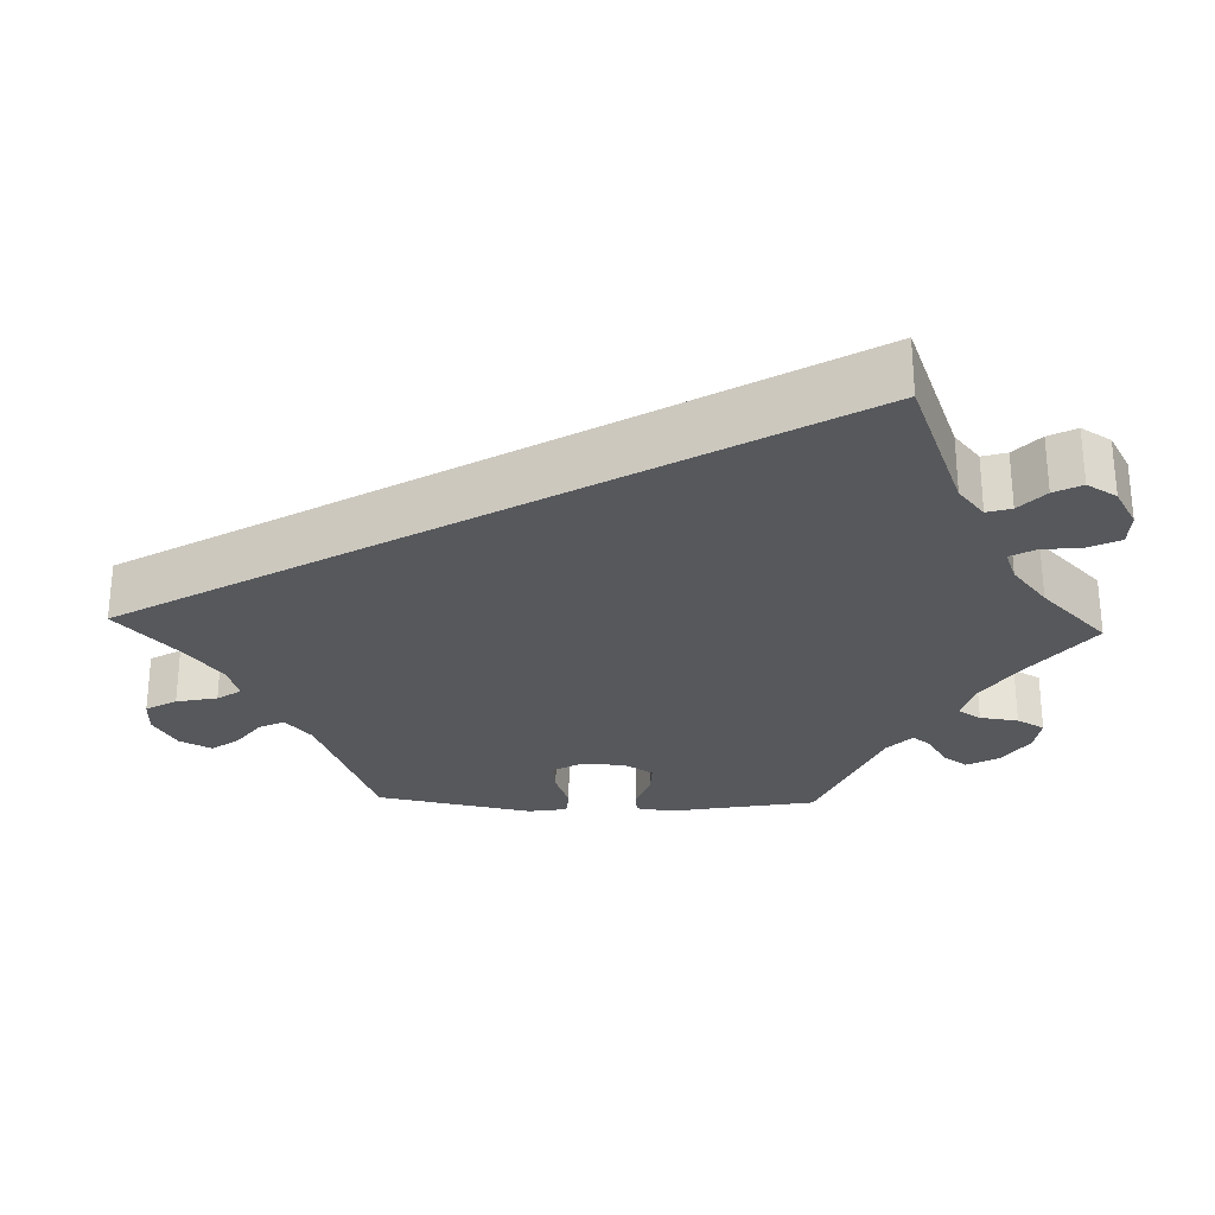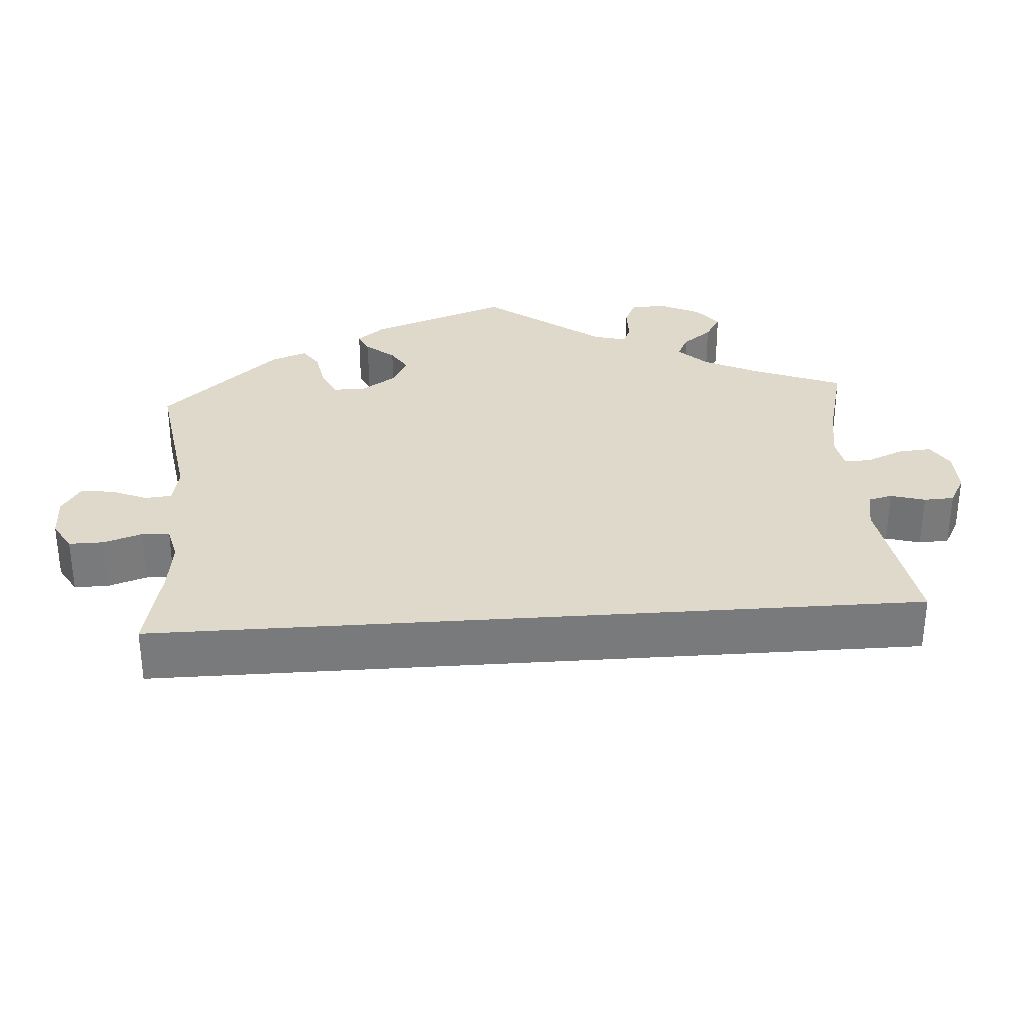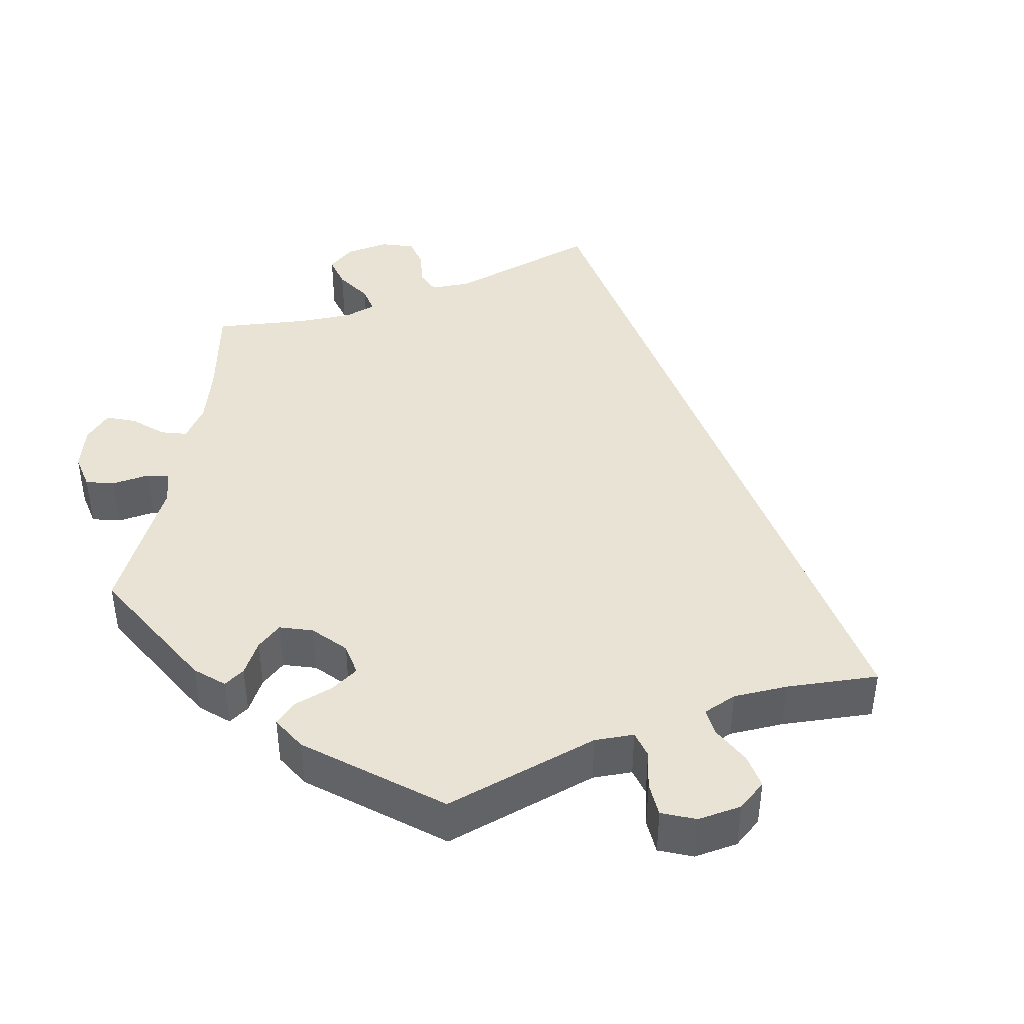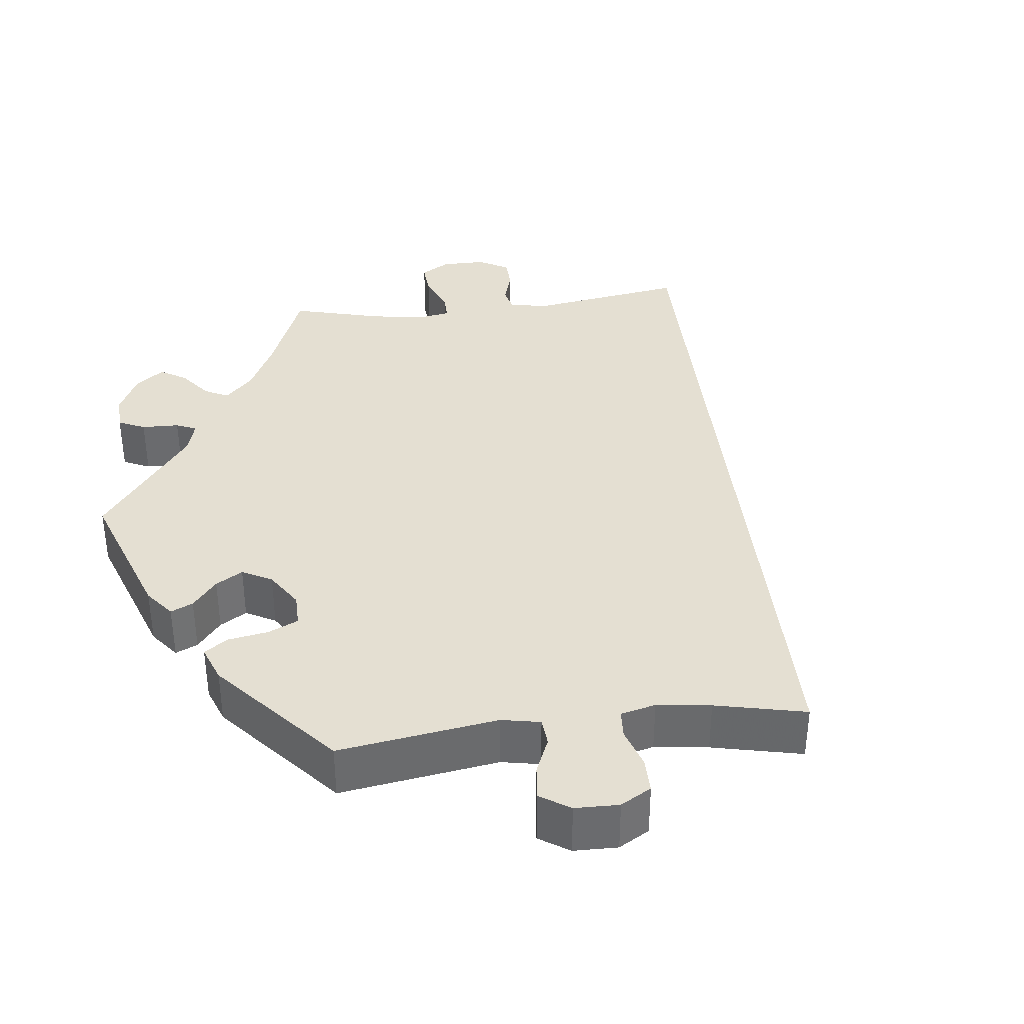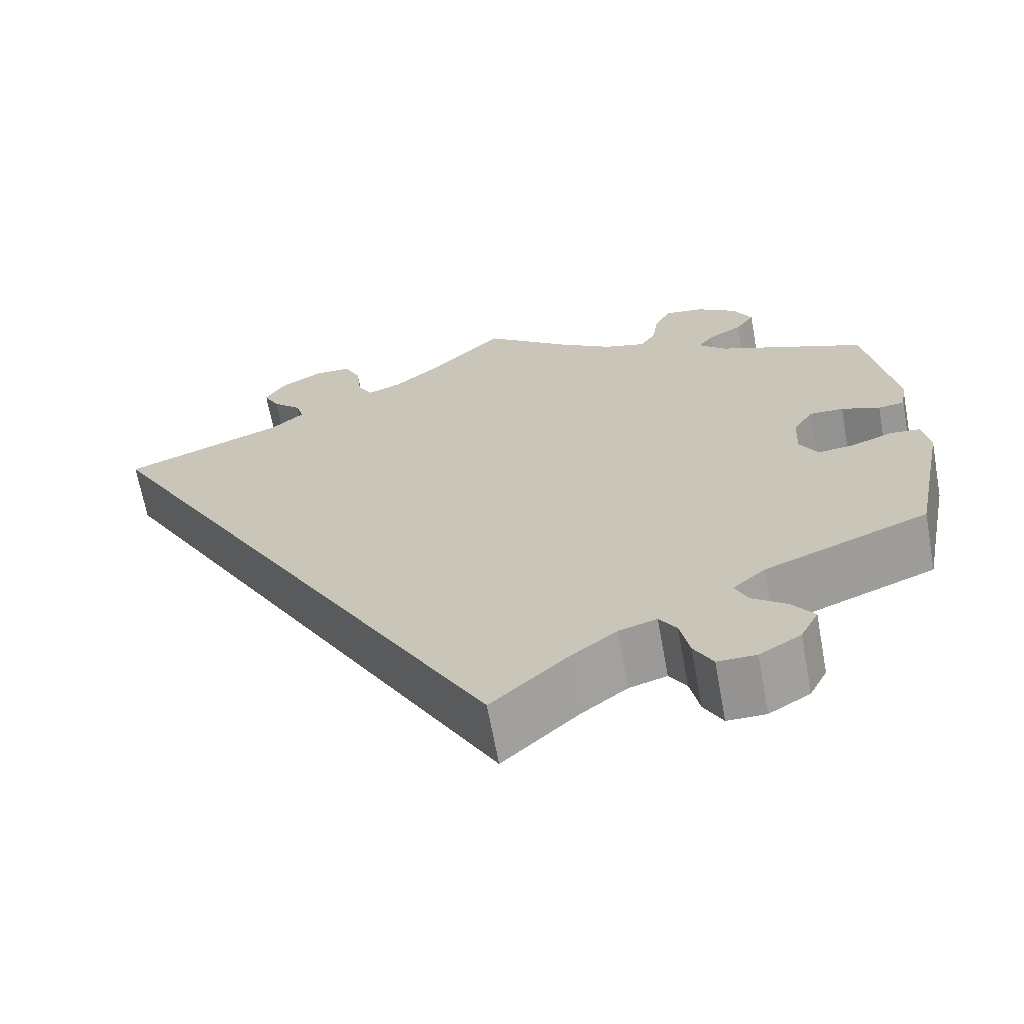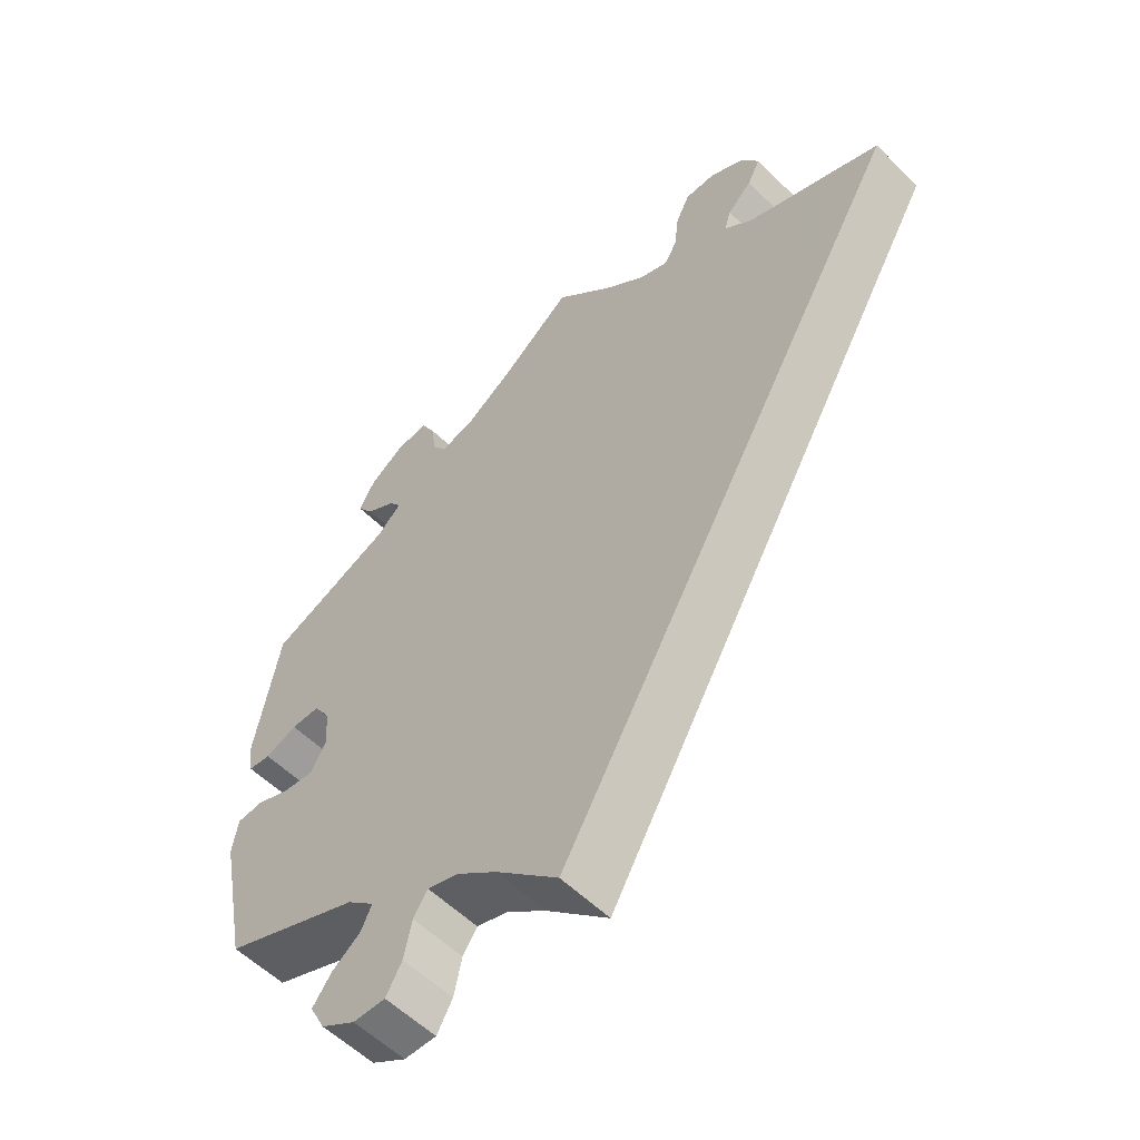
<metadata>
{"format":"obj","ext":"obj","renderer":"f3d","projection":"perspective","resolution":1024,"background":"white","views":[{"elev":-28.0,"azim":-91.8,"up":"+Y"},{"elev":32.3,"azim":-124.1,"up":"+Y"},{"elev":42.3,"azim":128.9,"up":"+Y"},{"elev":37.0,"azim":143.2,"up":"+Y"},{"elev":-66.8,"azim":10.4,"up":"+Z"},{"elev":-56.1,"azim":-135.8,"up":"+Z"}]}
</metadata>
<code>
v 0.534 0.07 0.101
v 0.527 0.07 0.055
v 0.496 0.07 0.052
v 0.451 0.07 0.069
v 0.411 0.07 0.07
v 0.388 0.07 0.033
v 0.385 0.07 -0.022
v 0.406 0.07 -0.059
v 0.448 0.07 -0.055
v 0.497 0.07 -0.037
v 0.533 0.07 -0.04
v 0.541 0.07 -0.089
v 0.501 0.07 -0.289
v 0.31 0.07 -0.364
v 0.272 0.07 -0.397
v 0.287 0.07 -0.429
v 0.327 0.07 -0.459
v 0.353 0.07 -0.494
v 0.332 0.07 -0.535
v 0.284 0.07 -0.564
v 0.239 0.07 -0.564
v 0.217 0.07 -0.525
v 0.206 0.07 -0.473
v 0.186 0.07 -0.443
v 0.142 0.07 -0.456
v 0.087 0.07 -0.498
v 0 0.07 -0.578
v -0.501 0.07 0.288
v -0.314 0.07 0.36
v -0.275 0.07 0.393
v -0.284 0.07 0.424
v -0.318 0.07 0.456
v -0.336 0.07 0.491
v -0.313 0.07 0.529
v -0.264 0.07 0.557
v -0.221 0.07 0.556
v -0.202 0.07 0.517
v -0.196 0.07 0.465
v -0.179 0.07 0.434
v -0.139 0.07 0.449
v -0.085 0.07 0.493
v 0 0.07 0.577
v 0.1 0.07 0.498
v 0.164 0.07 0.455
v 0.213 0.07 0.441
v 0.232 0.07 0.47
v 0.239 0.07 0.519
v 0.258 0.07 0.554
v 0.303 0.07 0.548
v 0.351 0.07 0.515
v 0.373 0.07 0.474
v 0.351 0.07 0.443
v 0.31 0.07 0.418
v 0.293 0.07 0.395
v 0.325 0.07 0.364
v 0.5 0.07 0.289
v 0.534 0 0.101
v 0.527 0 0.055
v 0.496 0 0.052
v 0.451 0 0.069
v 0.411 0 0.07
v 0.388 0 0.033
v 0.385 0 -0.022
v 0.406 0 -0.059
v 0.448 0 -0.055
v 0.497 0 -0.037
v 0.533 0 -0.04
v 0.541 0 -0.089
v 0.501 0 -0.289
v 0.31 0 -0.364
v 0.272 0 -0.397
v 0.287 0 -0.429
v 0.327 0 -0.459
v 0.353 0 -0.494
v 0.332 0 -0.535
v 0.284 0 -0.564
v 0.239 0 -0.564
v 0.217 0 -0.525
v 0.206 0 -0.473
v 0.186 0 -0.443
v 0.142 0 -0.456
v 0.087 0 -0.498
v 0 0 -0.578
v -0.501 0 0.288
v -0.314 0 0.36
v -0.275 0 0.393
v -0.284 0 0.424
v -0.318 0 0.456
v -0.336 0 0.491
v -0.313 0 0.529
v -0.264 0 0.557
v -0.221 0 0.556
v -0.202 0 0.517
v -0.196 0 0.465
v -0.179 0 0.434
v -0.139 0 0.449
v -0.085 0 0.493
v 0 0 0.577
v 0.1 0 0.498
v 0.164 0 0.455
v 0.213 0 0.441
v 0.232 0 0.47
v 0.239 0 0.519
v 0.258 0 0.554
v 0.303 0 0.548
v 0.351 0 0.515
v 0.373 0 0.474
v 0.351 0 0.443
v 0.31 0 0.418
v 0.293 0 0.395
v 0.325 0 0.364
v 0.5 0 0.289
f 55 56 1 2
f 54 55 2 3
f 50 51 52 53
f 50 53 54
f 49 50 54
f 46 47 48 49
f 45 46 49 54
f 44 45 54 3
f 41 42 43
f 40 41 43 44
f 39 40 44 3
f 35 36 37 38
f 35 38 39
f 34 35 39
f 31 32 33 34
f 30 31 34 39
f 29 30 39 3
f 26 27 28 29
f 25 26 29
f 24 25 29
f 23 24 29
f 20 21 22 23
f 16 17 18 19
f 15 16 19 20
f 11 12 13 14
f 9 10 11 14
f 8 9 14 15
f 7 8 15
f 6 7 15
f 29 3 4
f 29 4 5
f 15 20 23 29
f 6 15 29
f 5 6 29
f 58 57 112 111
f 59 58 111 110
f 109 108 107 106
f 110 109 106
f 110 106 105
f 105 104 103 102
f 110 105 102 101
f 59 110 101 100
f 99 98 97
f 100 99 97 96
f 59 100 96 95
f 94 93 92 91
f 95 94 91
f 95 91 90
f 90 89 88 87
f 95 90 87 86
f 59 95 86 85
f 85 84 83 82
f 85 82 81
f 85 81 80
f 85 80 79
f 79 78 77 76
f 75 74 73 72
f 76 75 72 71
f 70 69 68 67
f 70 67 66 65
f 71 70 65 64
f 71 64 63
f 71 63 62
f 60 59 85
f 61 60 85
f 85 79 76 71
f 85 71 62
f 85 62 61
f 1 57 58 2
f 2 58 59 3
f 3 59 60 4
f 4 60 61 5
f 5 61 62 6
f 6 62 63 7
f 7 63 64 8
f 8 64 65 9
f 9 65 66 10
f 10 66 67 11
f 11 67 68 12
f 12 68 69 13
f 13 69 70 14
f 14 70 71 15
f 15 71 72 16
f 16 72 73 17
f 17 73 74 18
f 18 74 75 19
f 19 75 76 20
f 20 76 77 21
f 21 77 78 22
f 22 78 79 23
f 23 79 80 24
f 24 80 81 25
f 25 81 82 26
f 26 82 83 27
f 27 83 84 28
f 28 84 85 29
f 29 85 86 30
f 30 86 87 31
f 31 87 88 32
f 32 88 89 33
f 33 89 90 34
f 34 90 91 35
f 35 91 92 36
f 36 92 93 37
f 37 93 94 38
f 38 94 95 39
f 39 95 96 40
f 40 96 97 41
f 41 97 98 42
f 42 98 99 43
f 43 99 100 44
f 44 100 101 45
f 45 101 102 46
f 46 102 103 47
f 47 103 104 48
f 48 104 105 49
f 49 105 106 50
f 50 106 107 51
f 51 107 108 52
f 52 108 109 53
f 53 109 110 54
f 54 110 111 55
f 55 111 112 56
f 56 112 57 1

</code>
